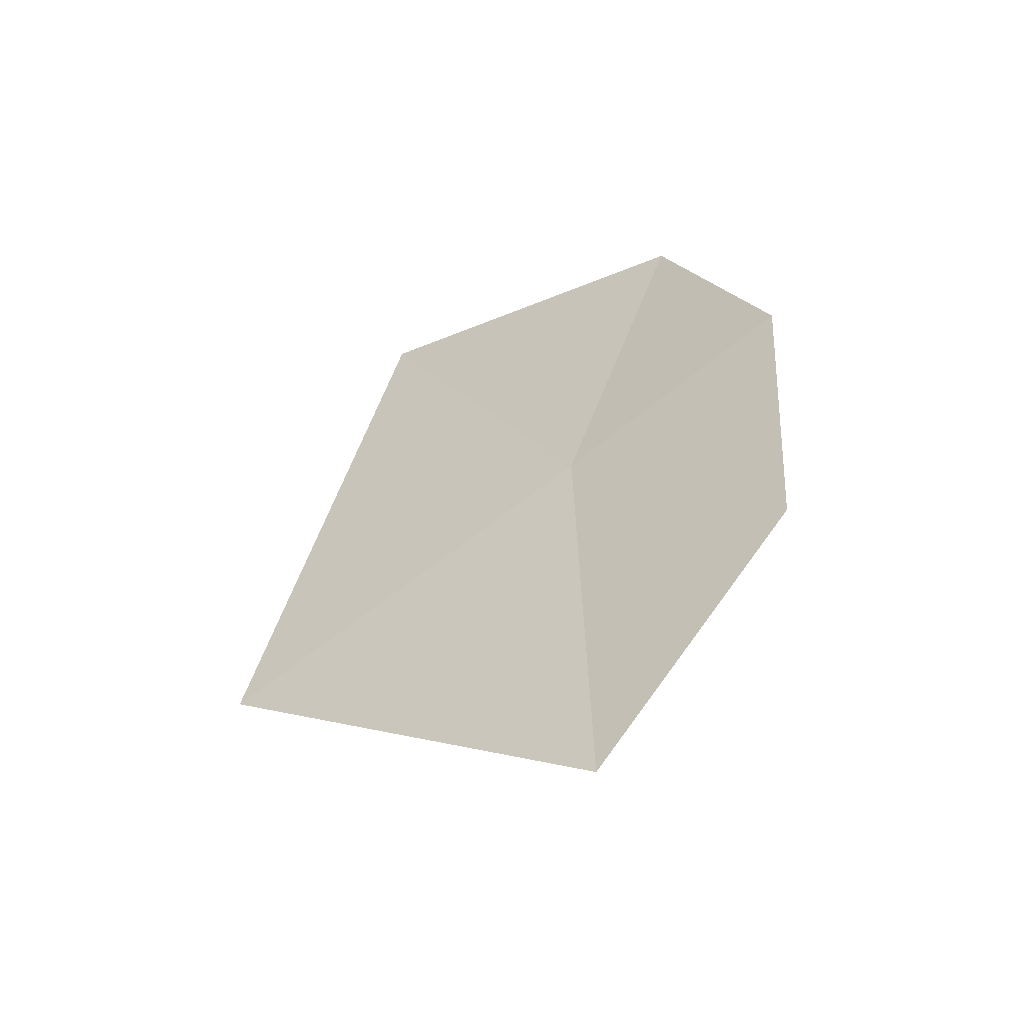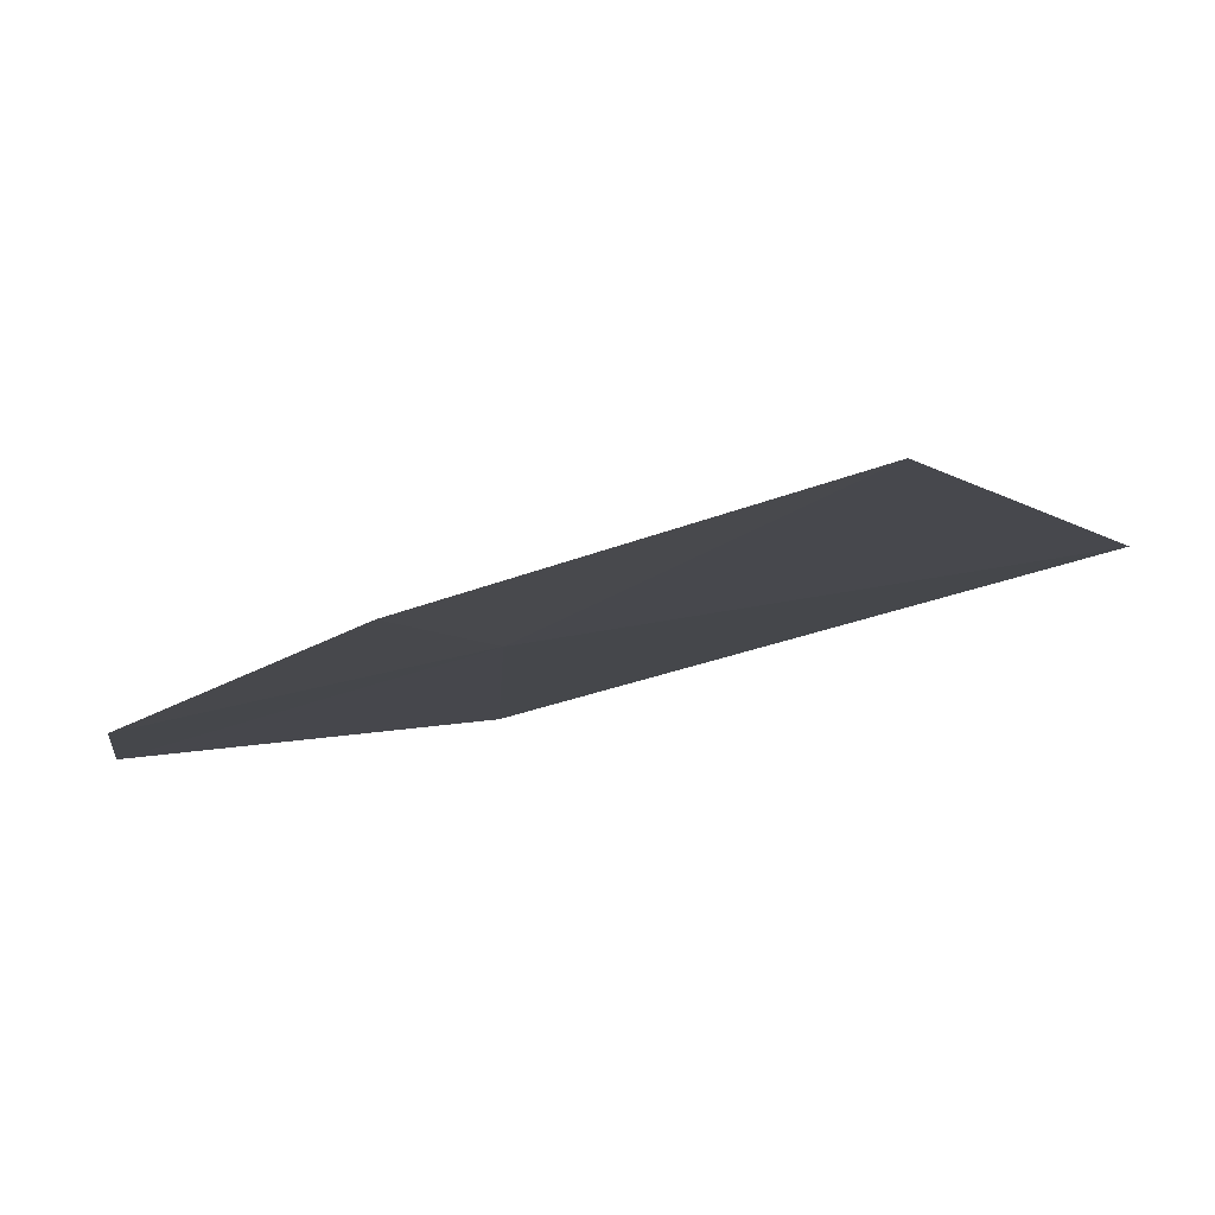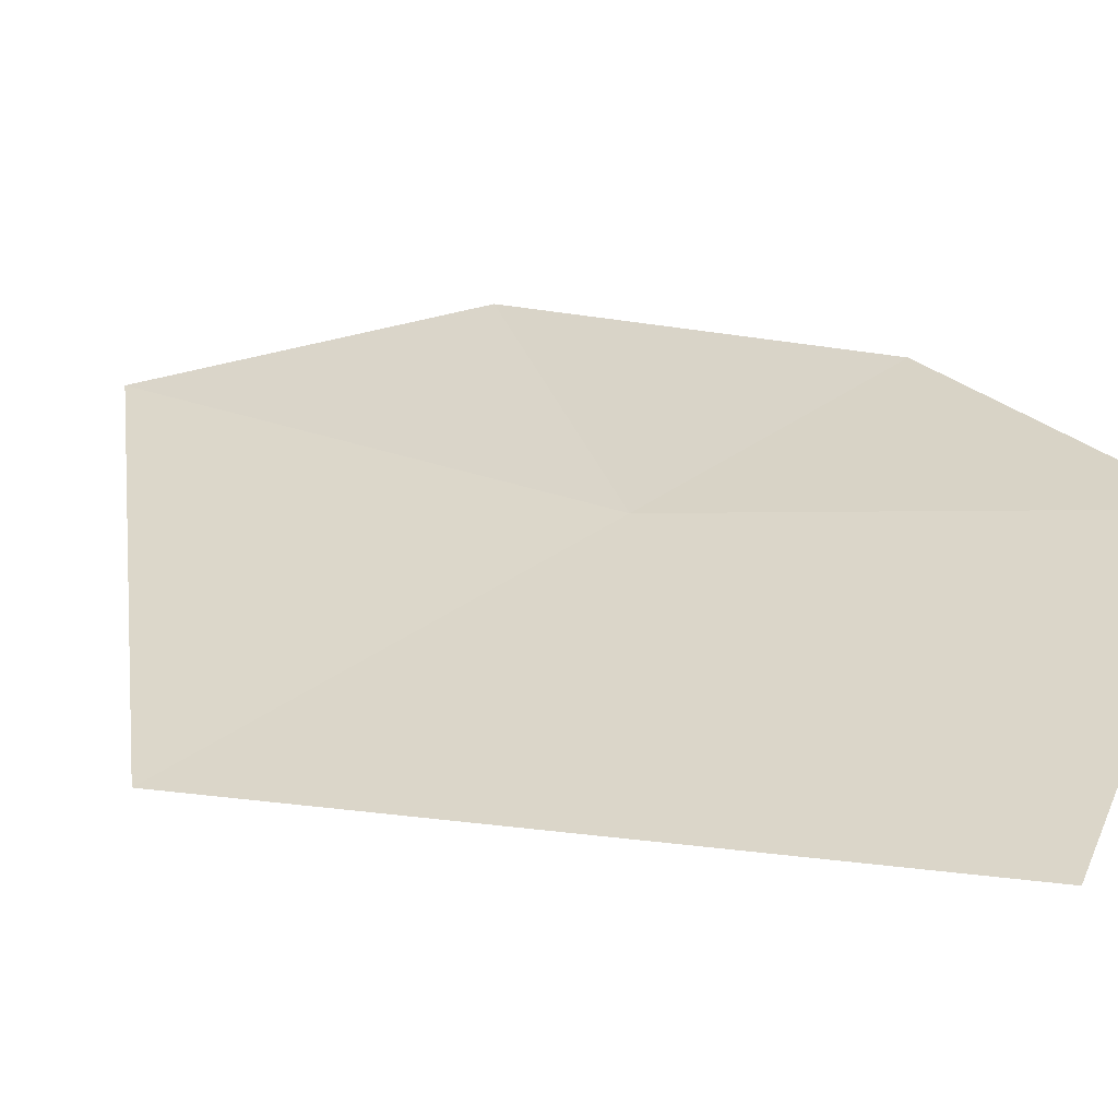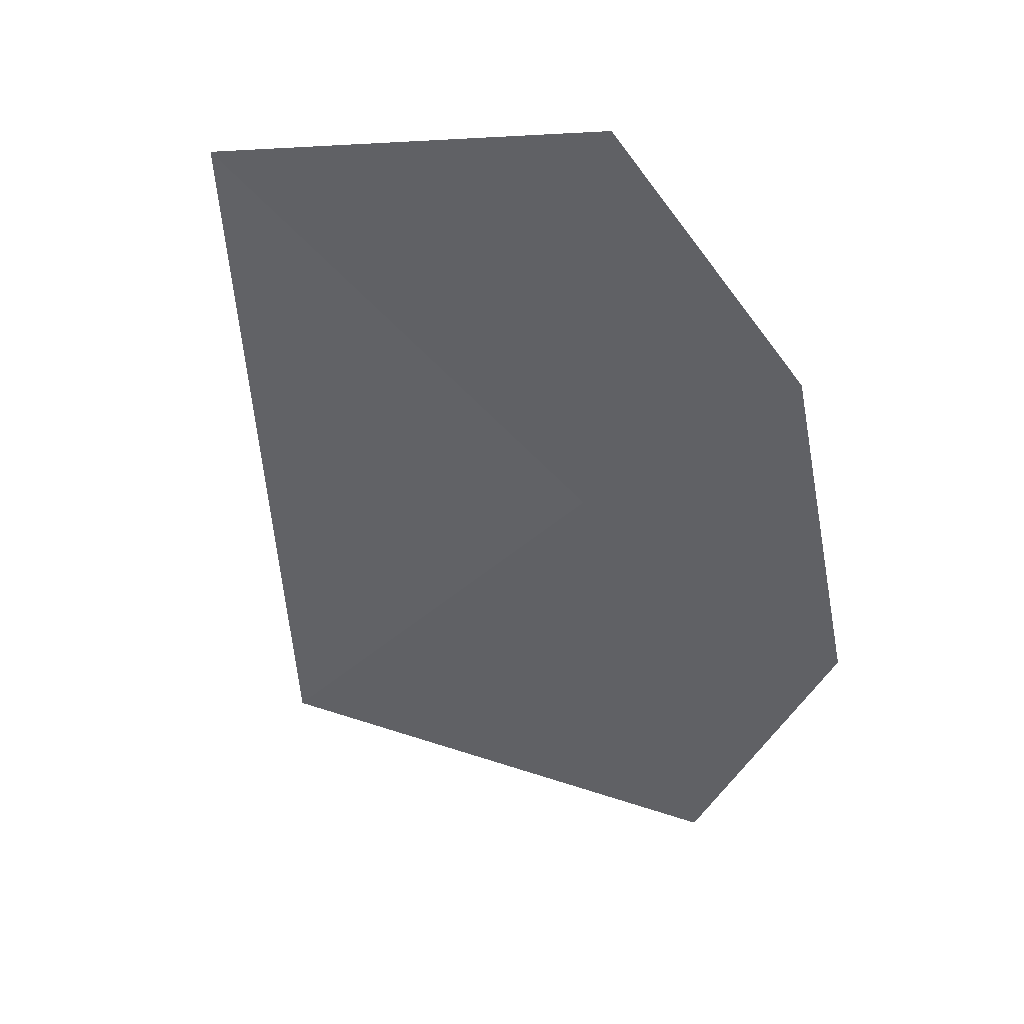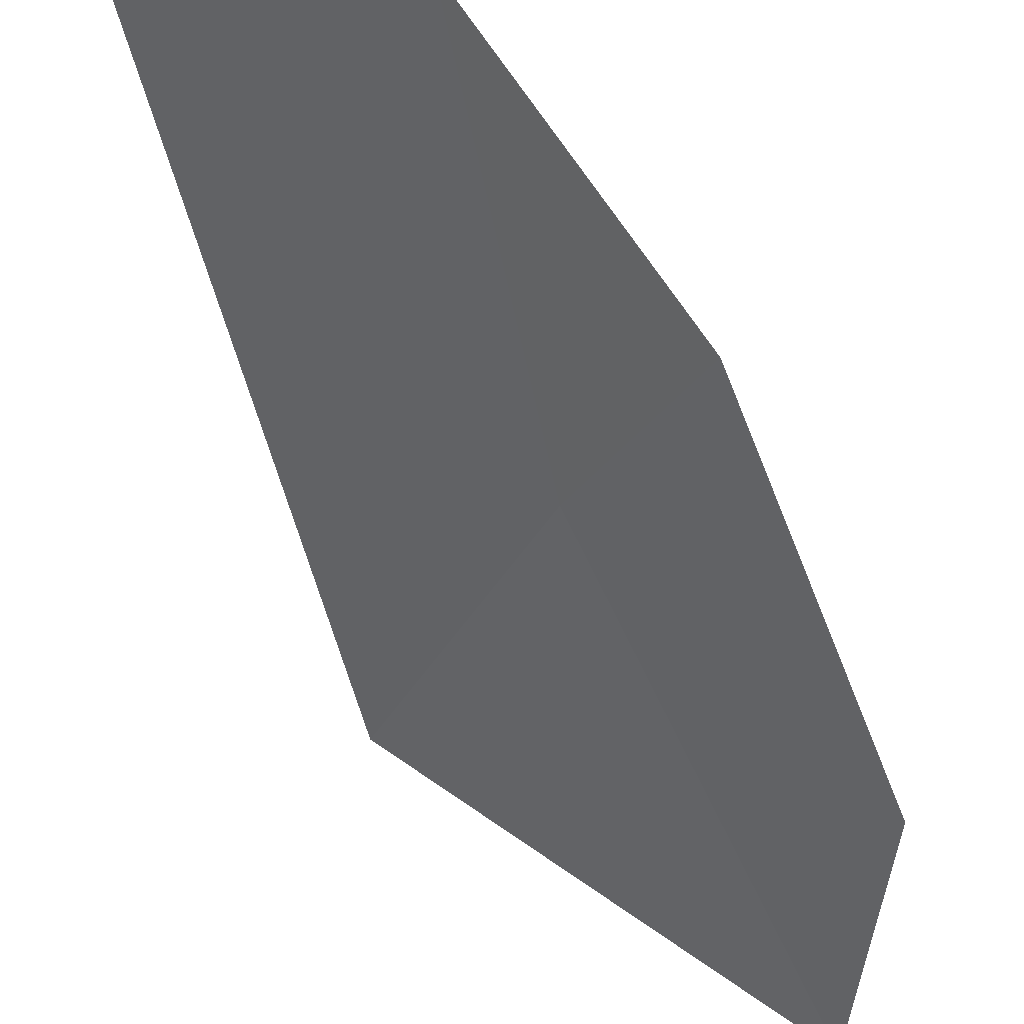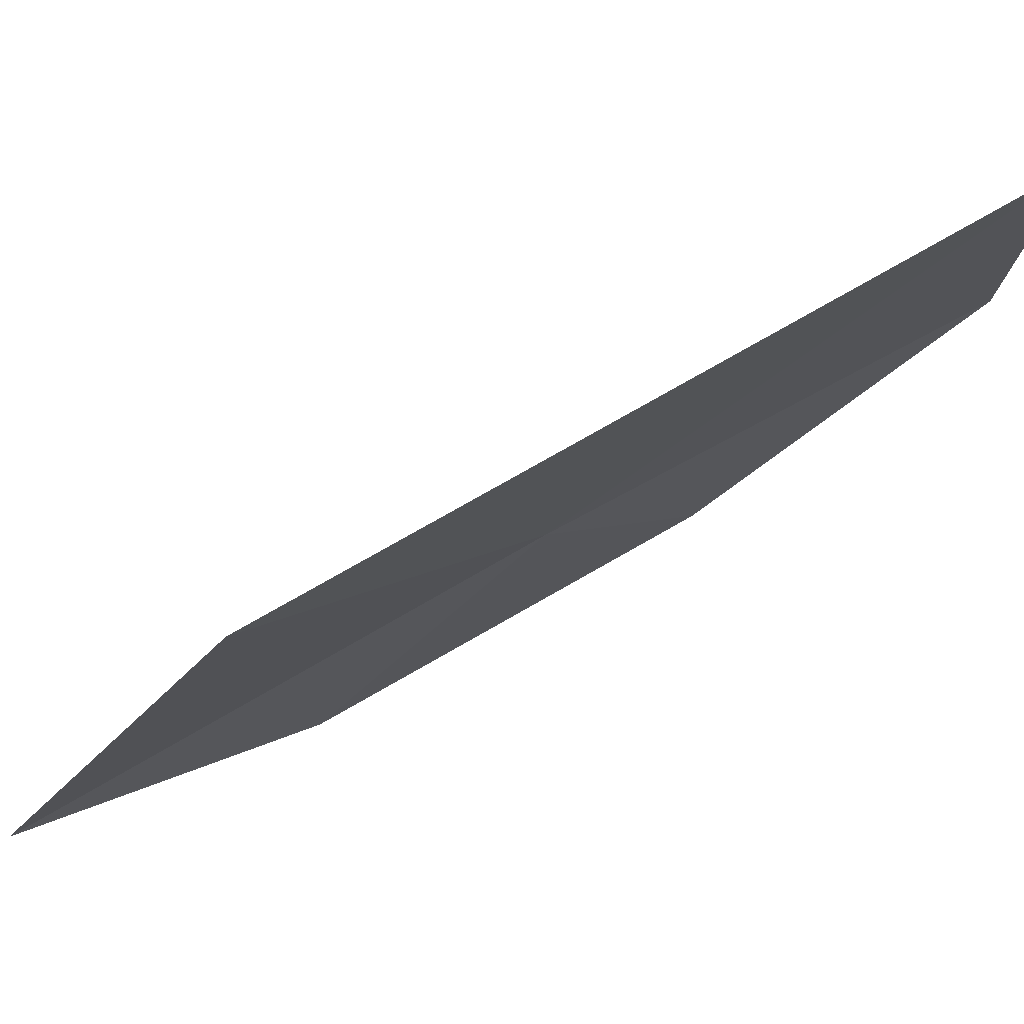
<metadata>
{"format":"obj","ext":"obj","renderer":"f3d","projection":"perspective","resolution":1024,"background":"white","views":[{"elev":-29.7,"azim":-0.7,"up":"+Z"},{"elev":-46.5,"azim":149.3,"up":"+Y"},{"elev":77.0,"azim":-67.9,"up":"+Y"},{"elev":67.0,"azim":-31.9,"up":"+Z"},{"elev":-39.3,"azim":30.0,"up":"+Y"},{"elev":19.0,"azim":-93.9,"up":"+Y"}]}
</metadata>
<code>
v 13.86 18.53 27.79
v 14.84 19.86 31.01
v 12.24 21.39 30.85
v 13.9 16.37 24.03
v 11.1 18.93 25.7
v 15.61 18.04 29.03
v 15.38 16.52 26.21
f 1 3 2
f 1 4 5
f 1 5 3
f 1 2 6
f 1 6 7
f 1 7 4

</code>
